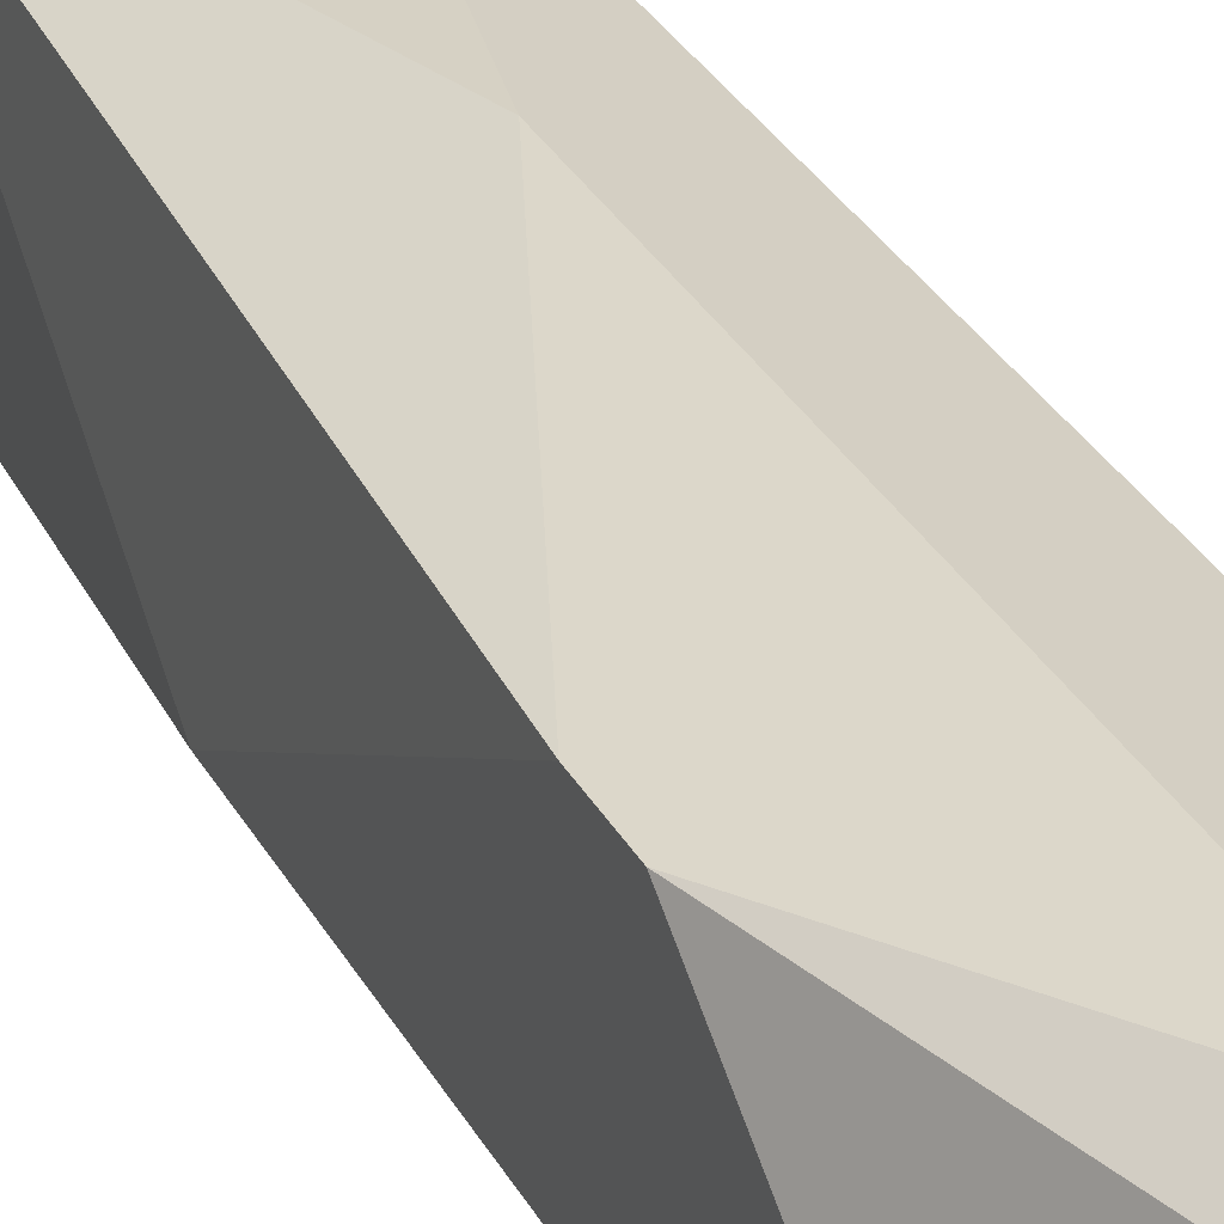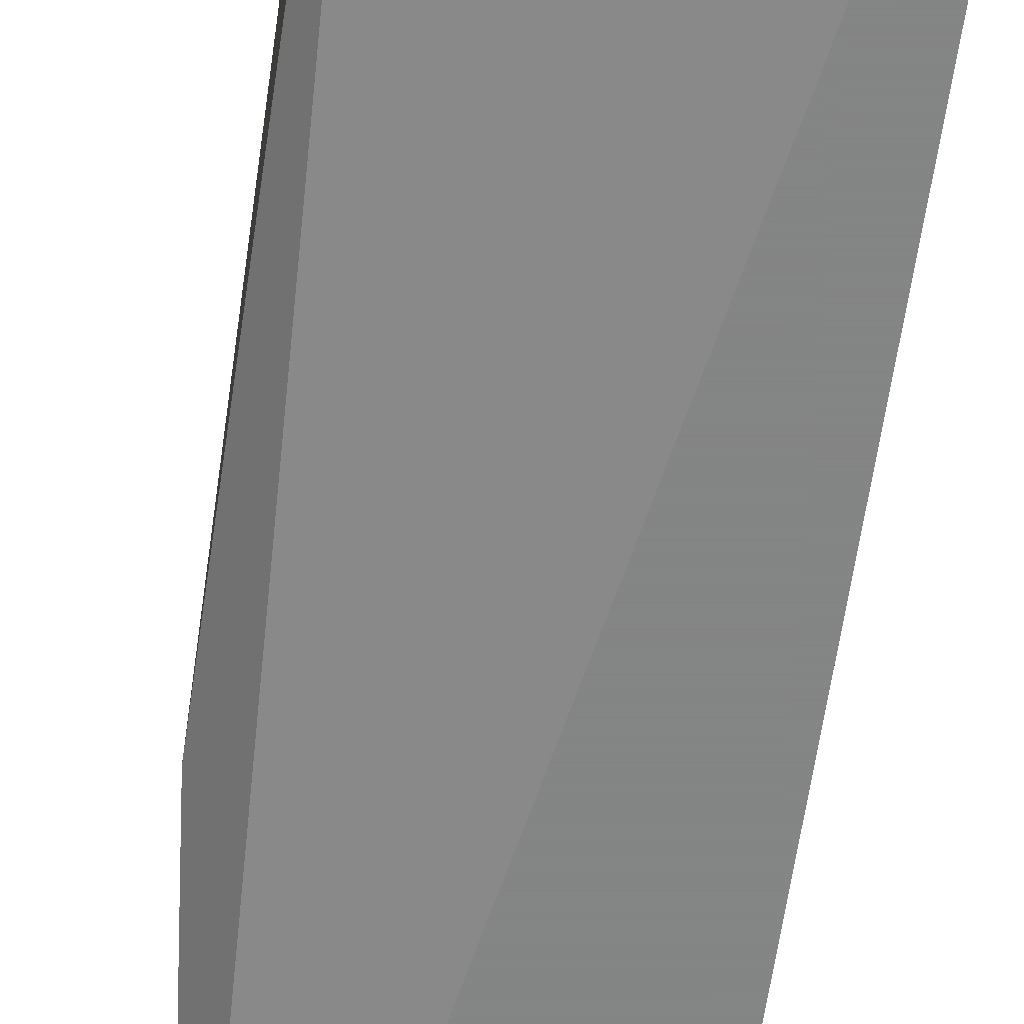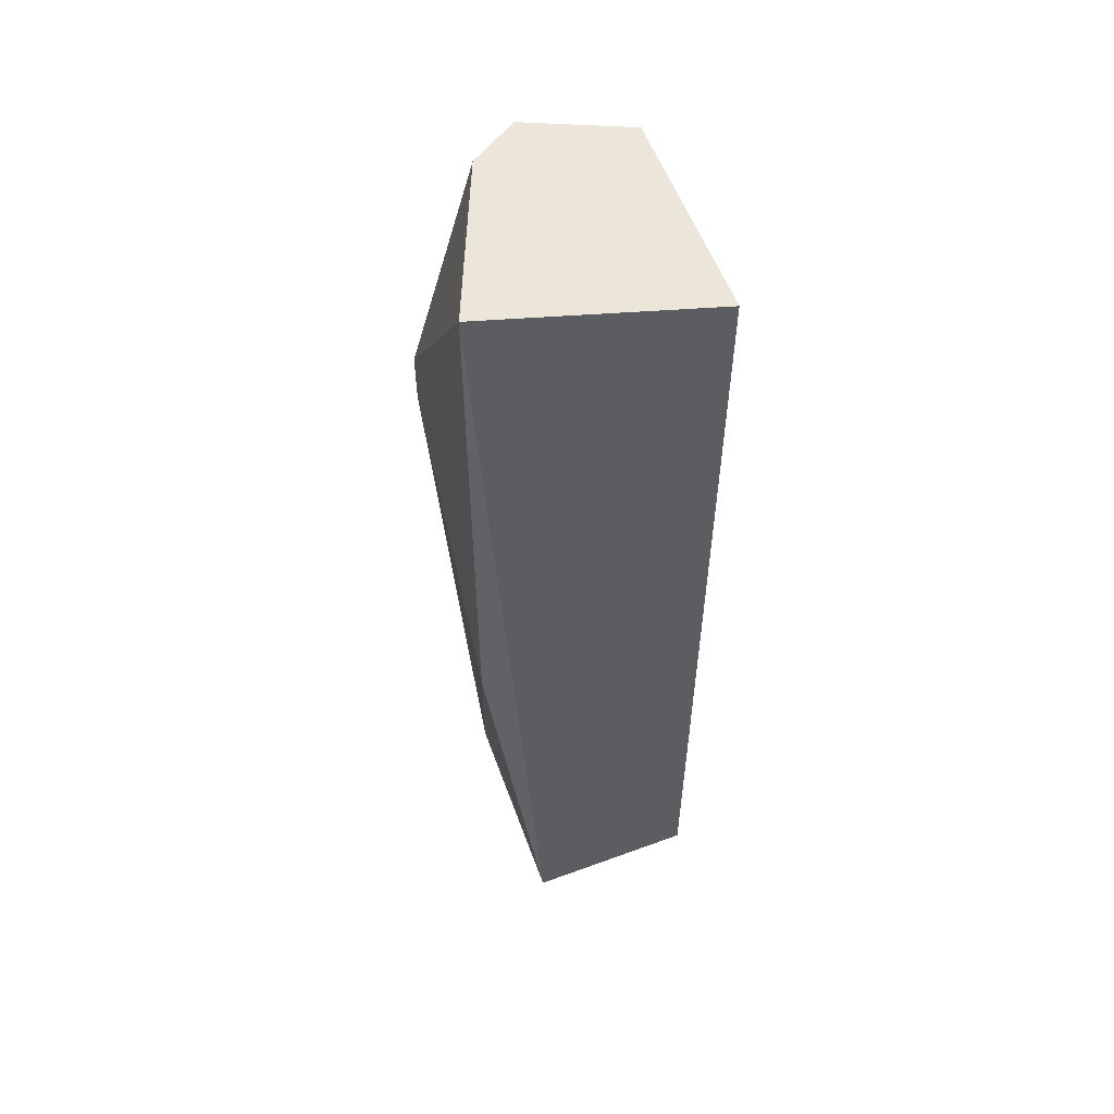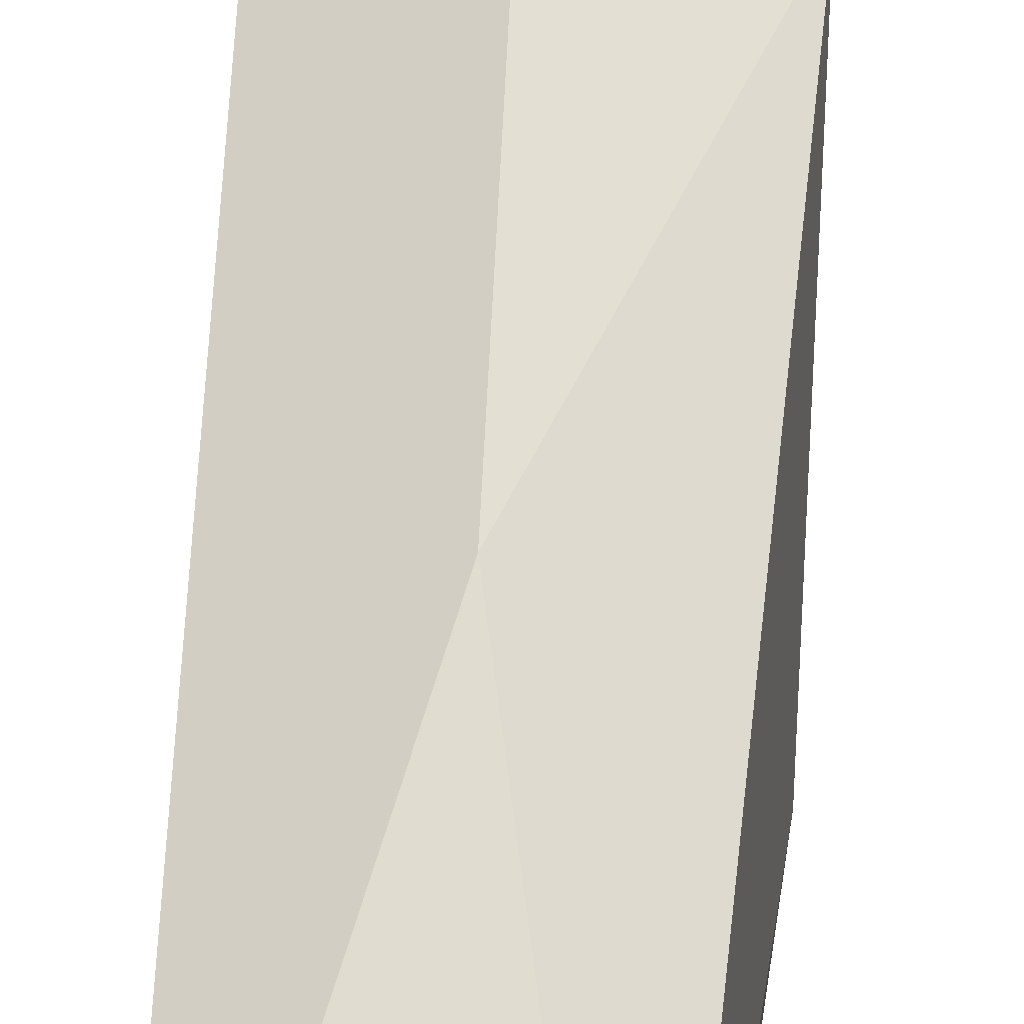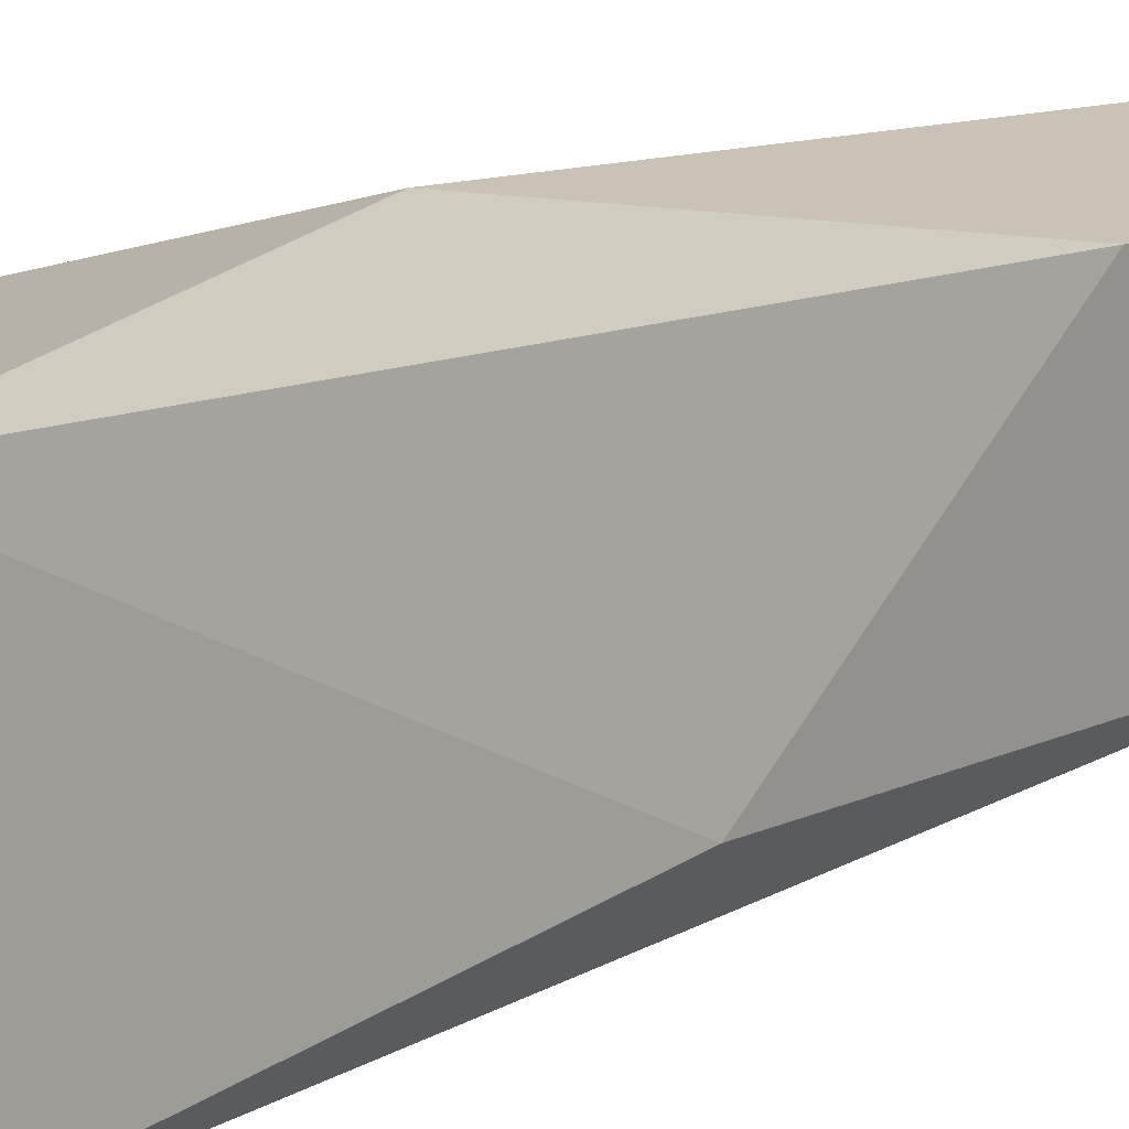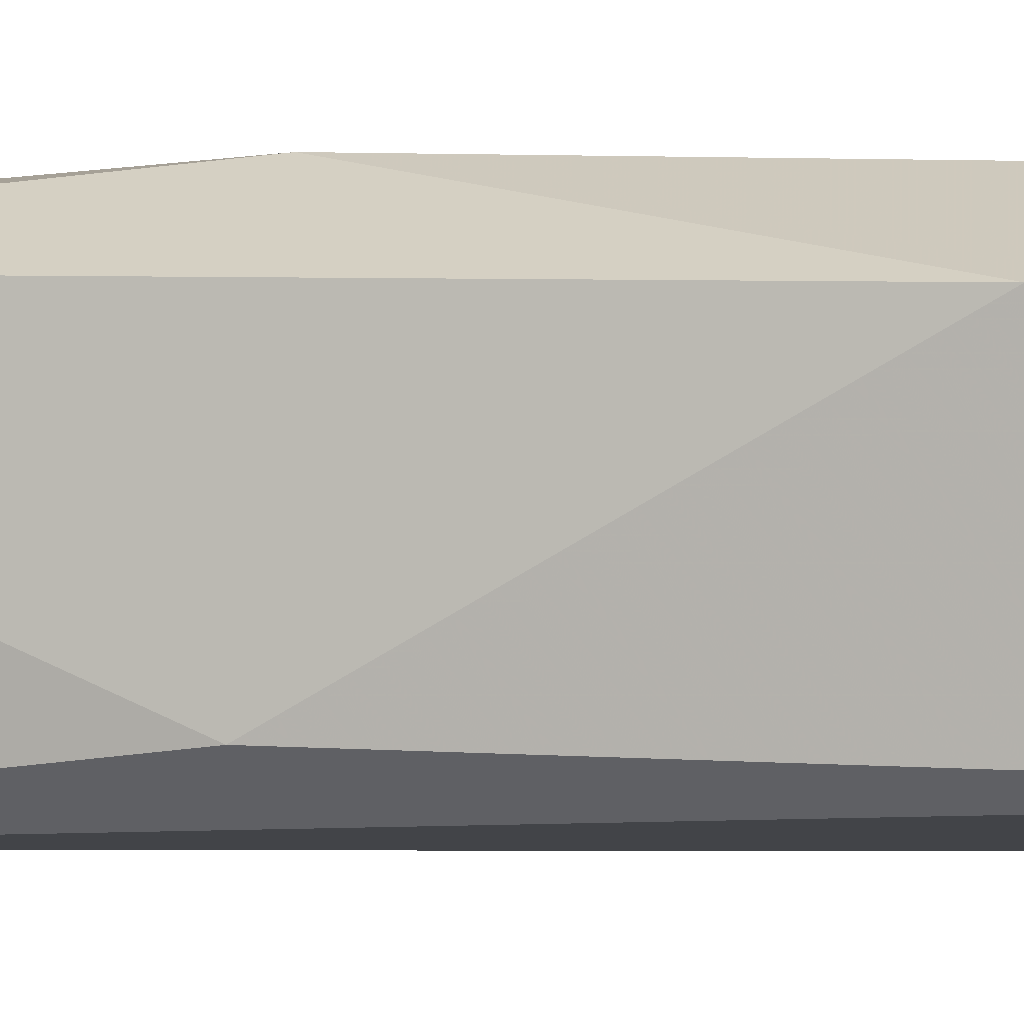
<metadata>
{"format":"obj","ext":"obj","renderer":"f3d","projection":"perspective","resolution":1024,"background":"white","views":[{"elev":33.0,"azim":154.7,"up":"+Z"},{"elev":-61.6,"azim":171.7,"up":"+Z"},{"elev":55.7,"azim":160.2,"up":"+Y"},{"elev":63.0,"azim":2.8,"up":"+Z"},{"elev":8.0,"azim":31.6,"up":"+Z"},{"elev":7.6,"azim":100.3,"up":"+Z"}]}
</metadata>
<code>
v -0.2533 -0.408 0.264
v -0.2267 -0.7633 0.248
v -0.2107 -0.408 0.1901
v -0.2904 -0.408 0.168
v -0.2904 -0.7599 0.248
v -0.2267 -0.7633 0.168
v -0.2107 -0.4935 0.2517
v -0.2533 -0.616 0.264
v -0.2904 -0.408 0.248
v -0.2904 -0.7599 0.168
v -0.2355 -0.408 0.2517
v -0.2107 -0.616 0.1901
v -0.2107 -0.5136 0.2517
f 6 4 3
f 6 2 5
f 8 5 2
f 8 7 1
f 9 4 5
f 9 1 3
f 9 3 4
f 9 8 1
f 9 5 8
f 10 6 5
f 10 5 4
f 10 4 6
f 11 7 3
f 11 3 1
f 11 1 7
f 12 6 3
f 12 3 7
f 12 2 6
f 13 8 2
f 13 7 8
f 13 12 7
f 13 2 12

</code>
